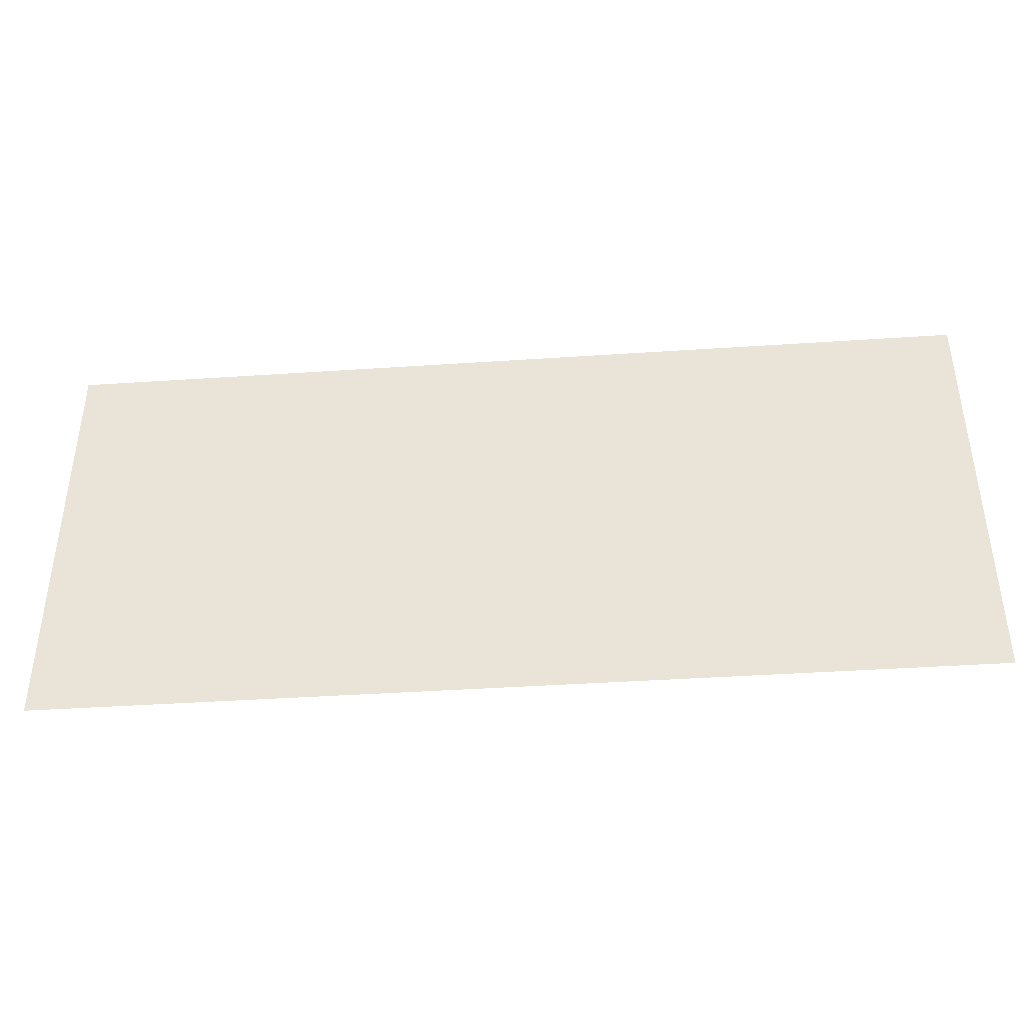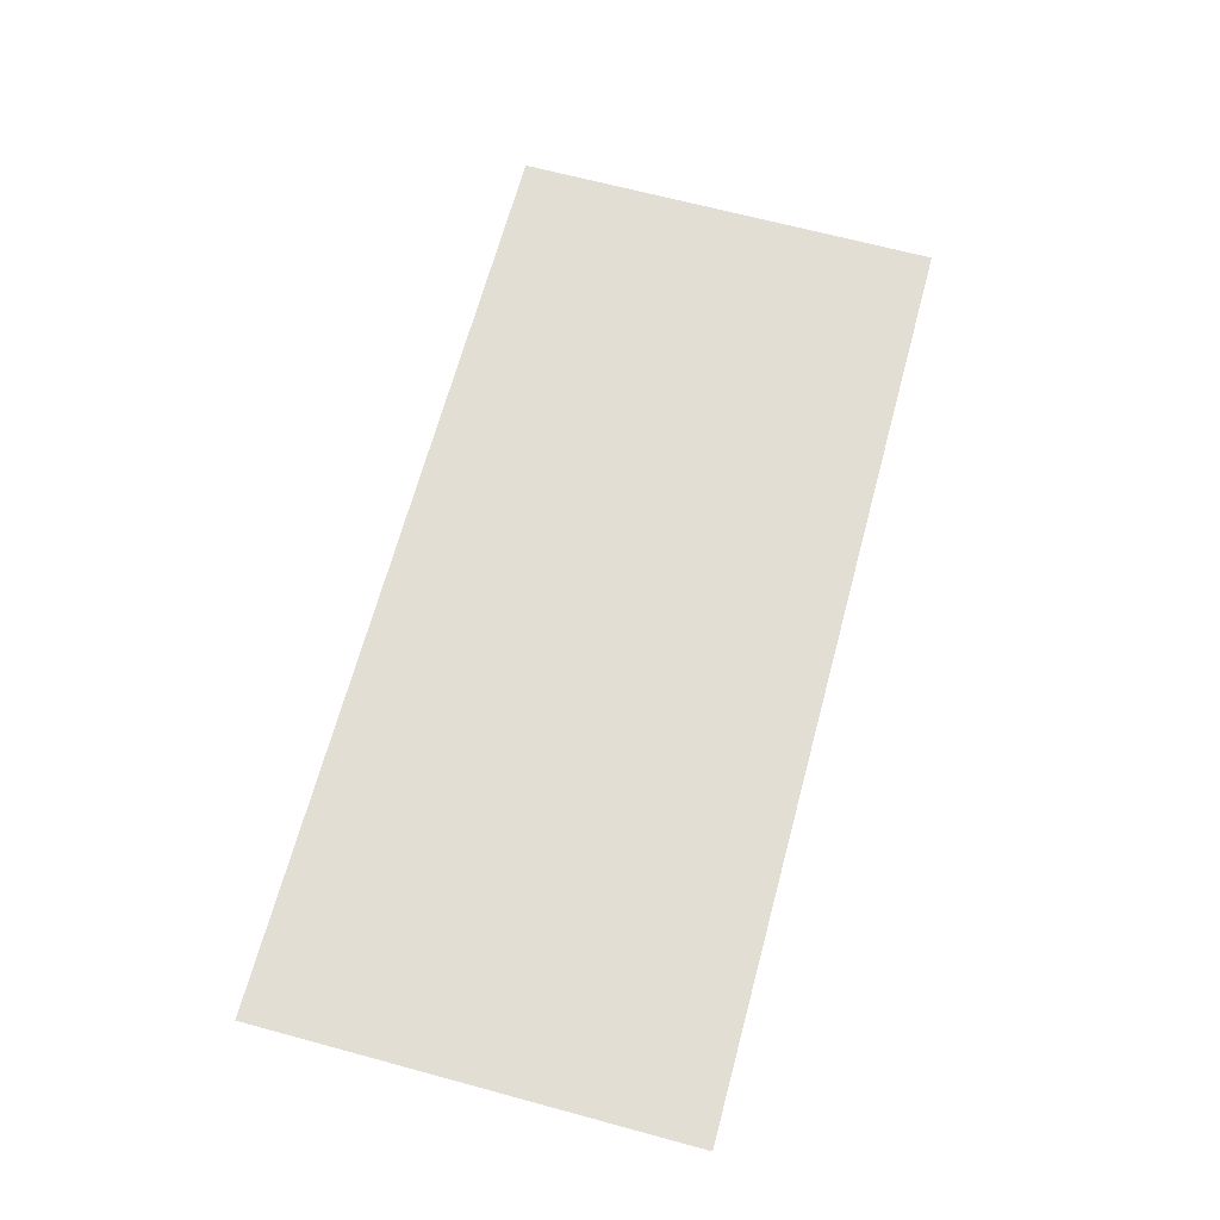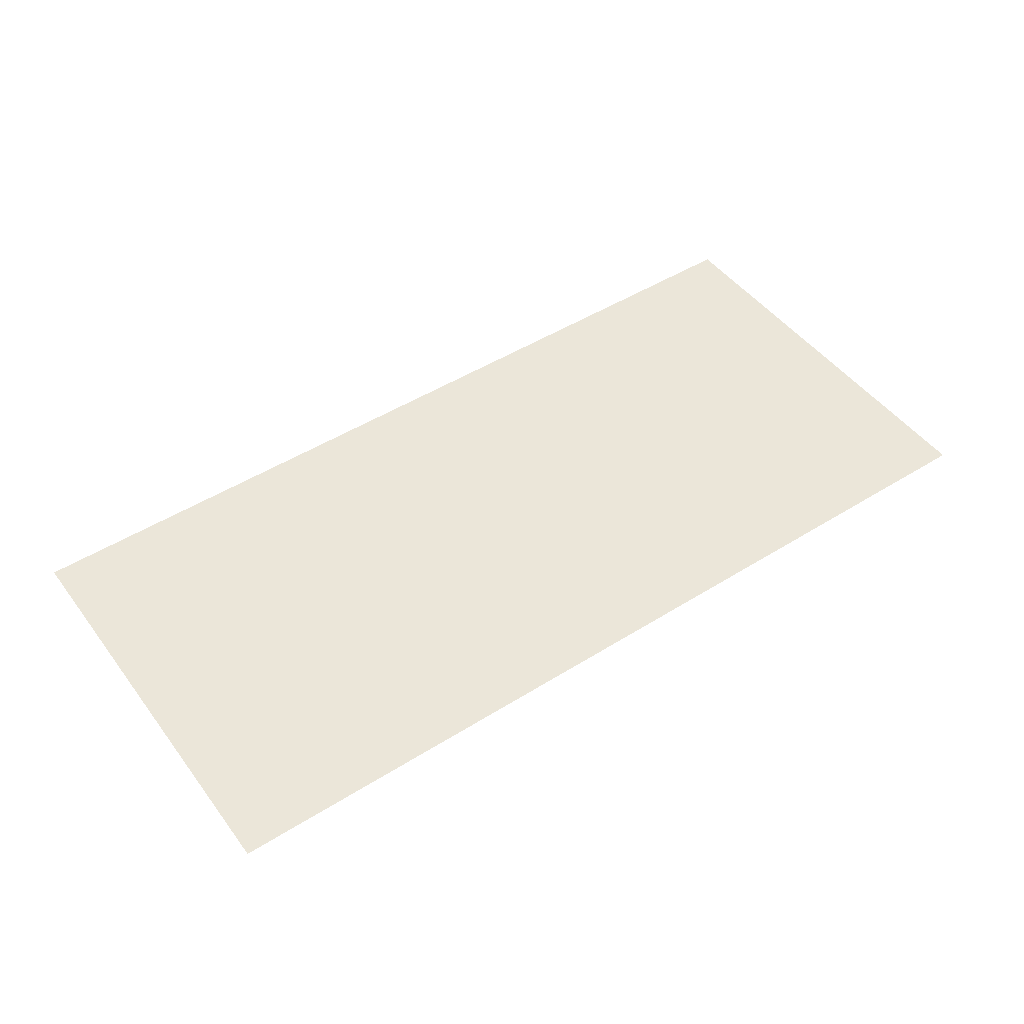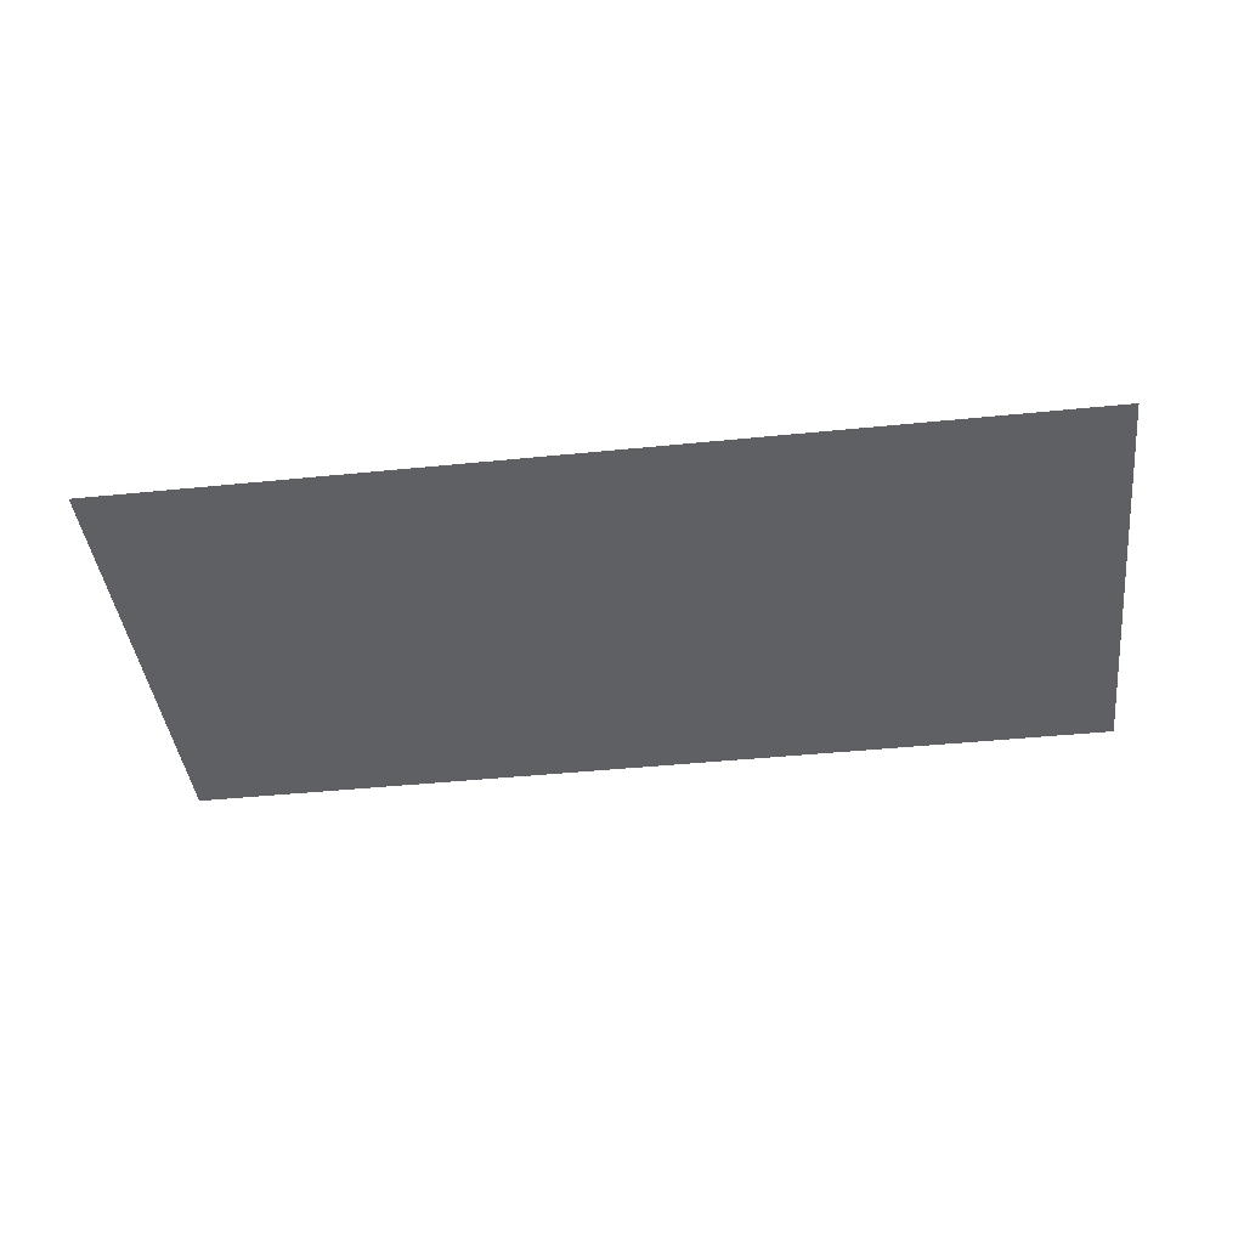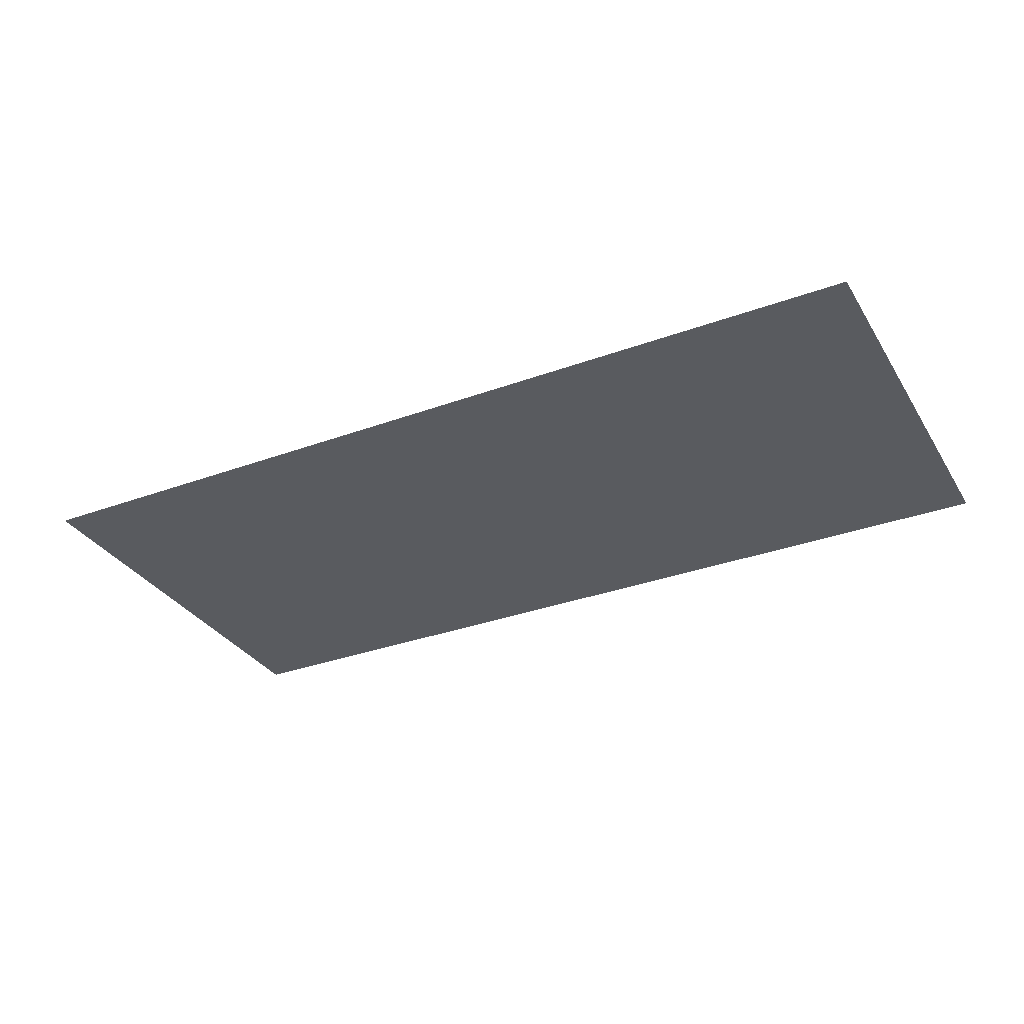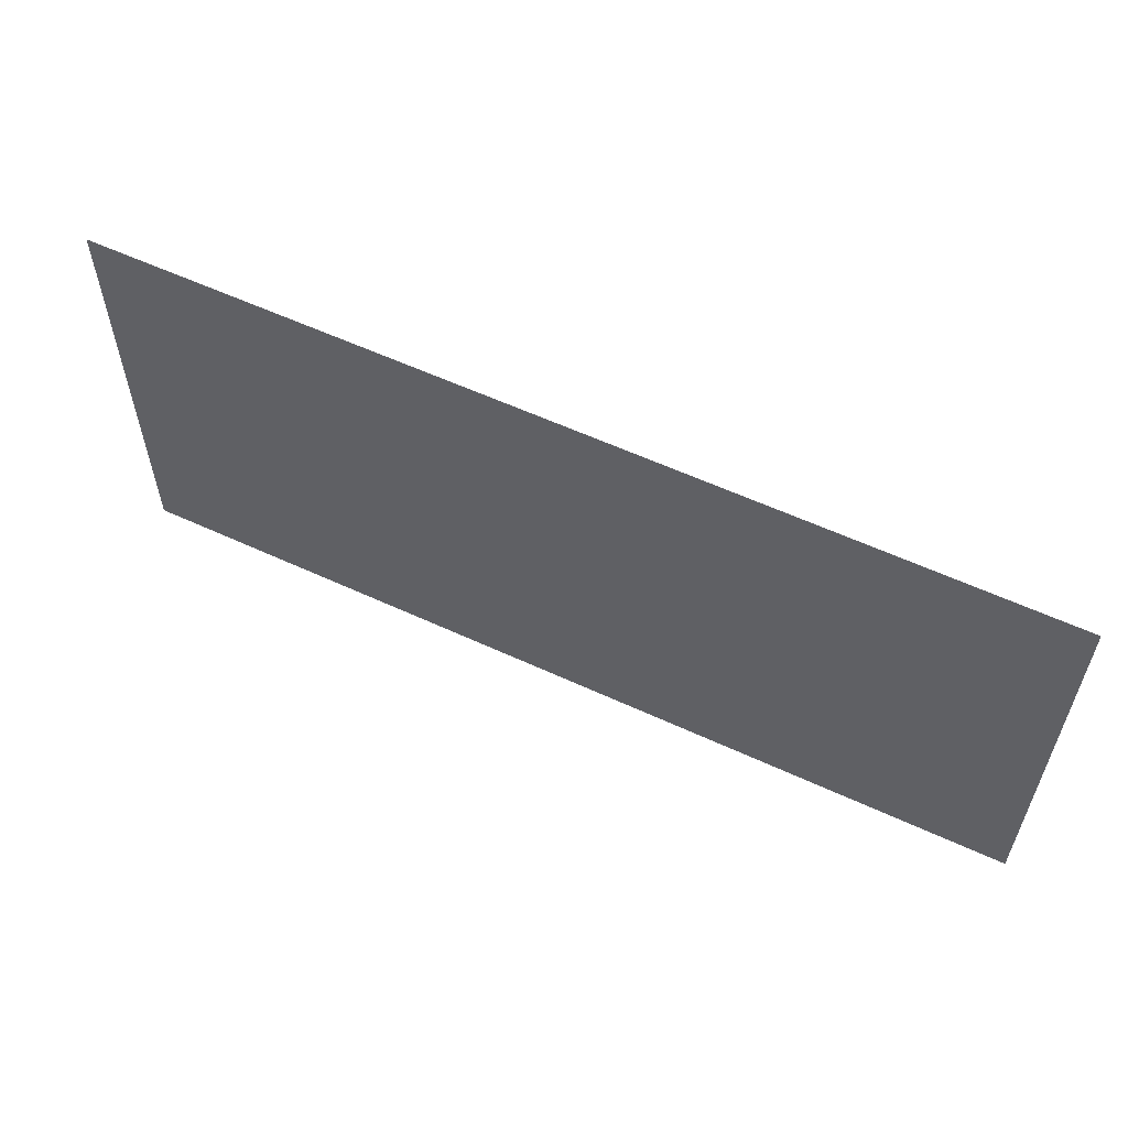
<metadata>
{"format":"obj","ext":"obj","renderer":"f3d","projection":"perspective","resolution":1024,"background":"white","views":[{"elev":-41.0,"azim":-175.3,"up":"+Z"},{"elev":67.3,"azim":-74.9,"up":"+Y"},{"elev":48.0,"azim":144.9,"up":"+Y"},{"elev":-42.8,"azim":-173.1,"up":"+Y"},{"elev":-32.4,"azim":-152.9,"up":"+Y"},{"elev":58.2,"azim":25.6,"up":"+Z"}]}
</metadata>
<code>
g LibraryBackroomFloorV2
v 11.25 0 0
v -11.25 -7.51e-07 6.3
v -11.25 0 0
v 11.25 -7.51e-07 6.3
v -11.25 0 10.5
v 11.25 -5.007e-07 6.3
v 11.25 0 10.5
v -11.25 -5.007e-07 6.3
g LibraryBackroomFloorV2_0
f 3 2 1
f 4 1 2
f 7 6 5
f 8 5 6

</code>
